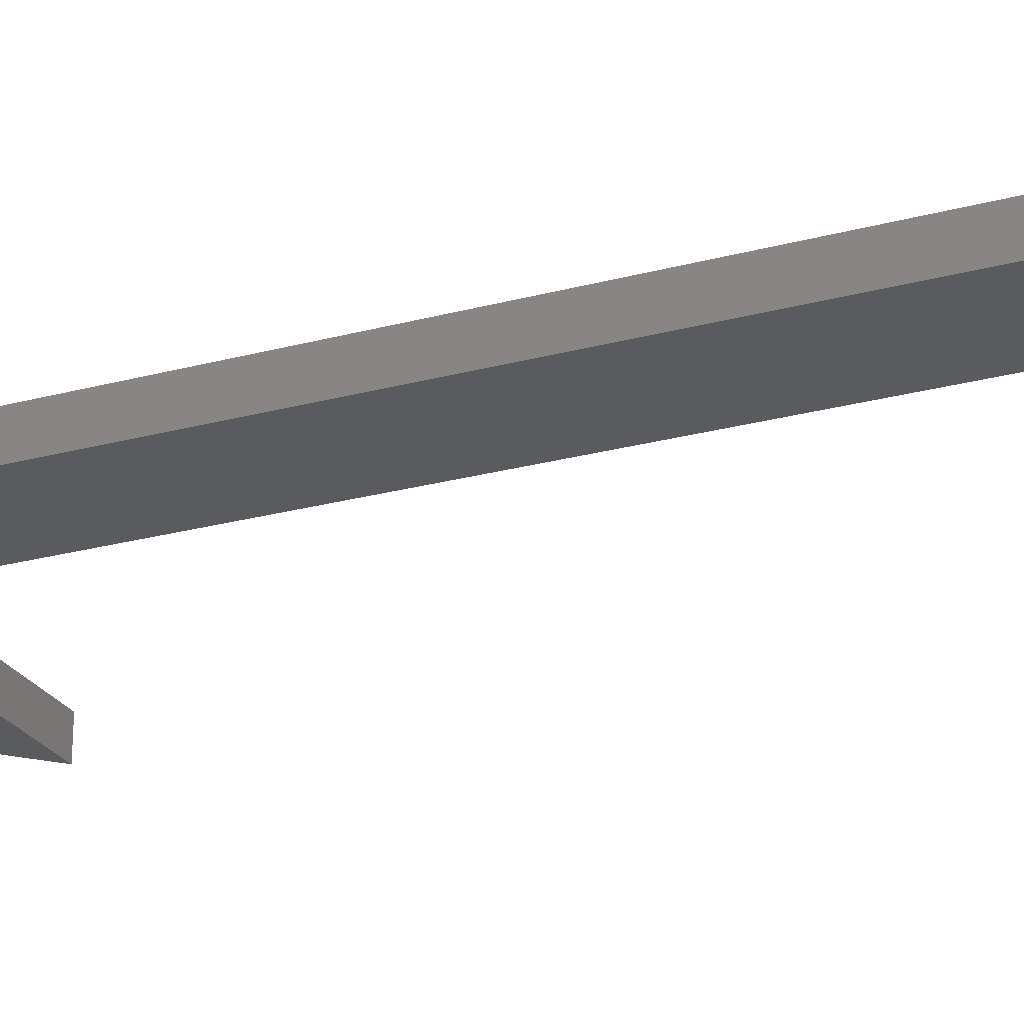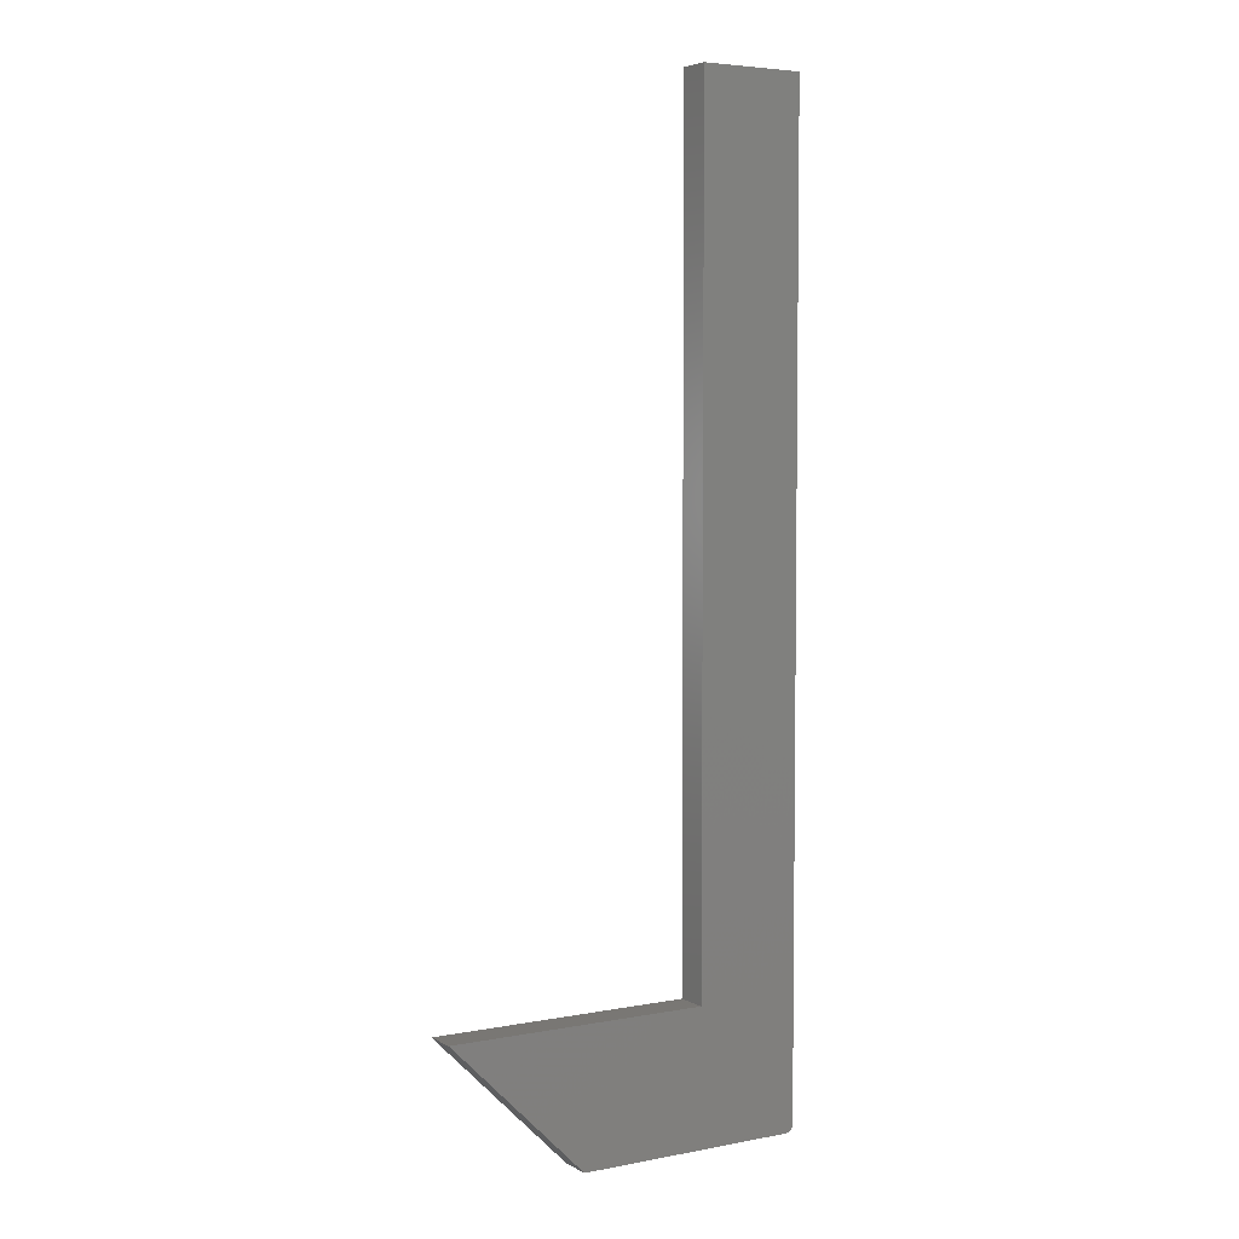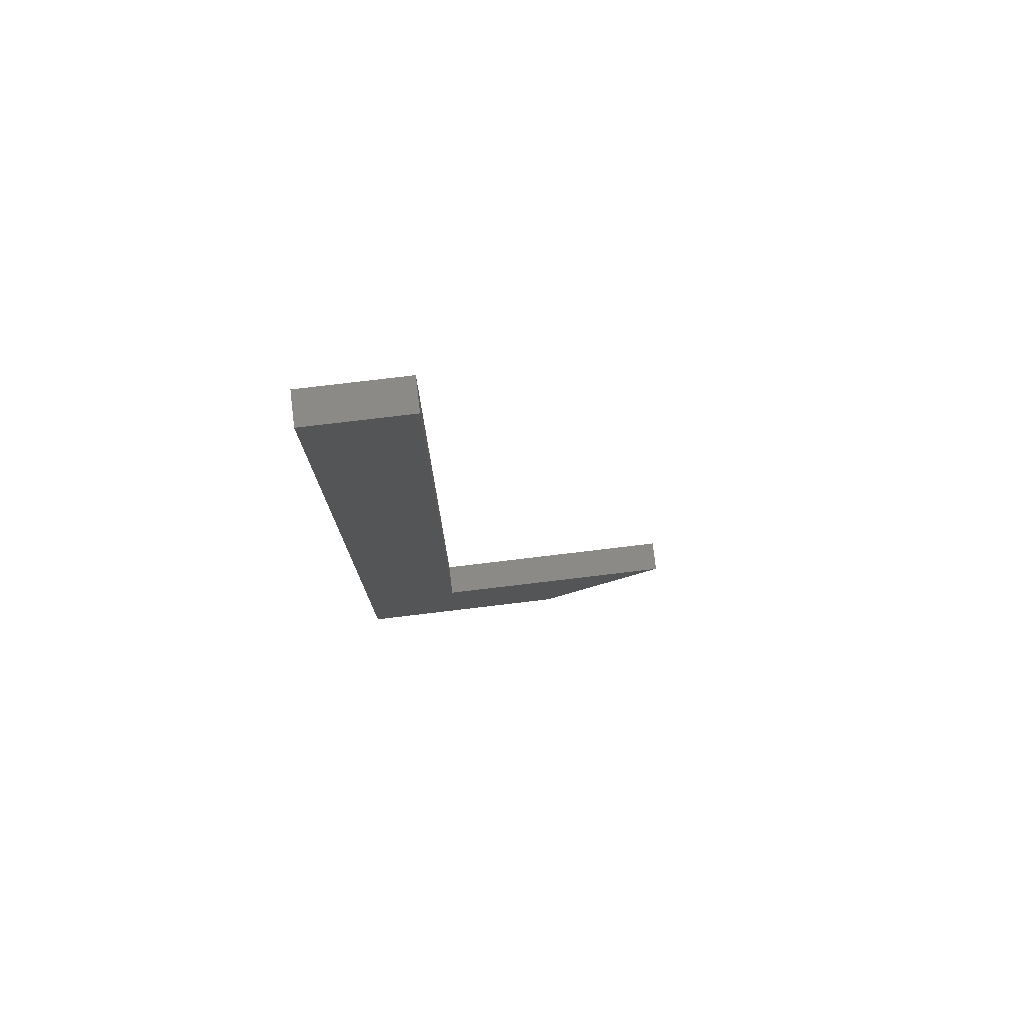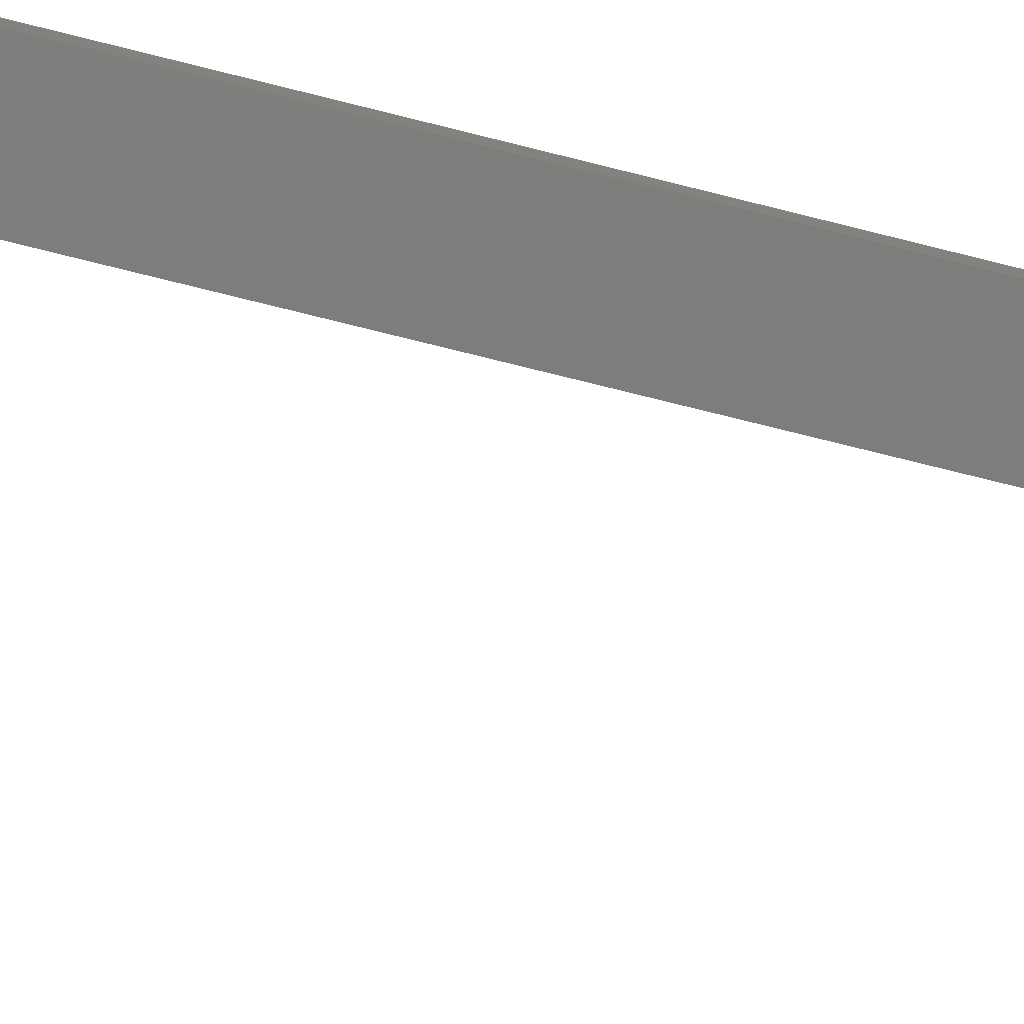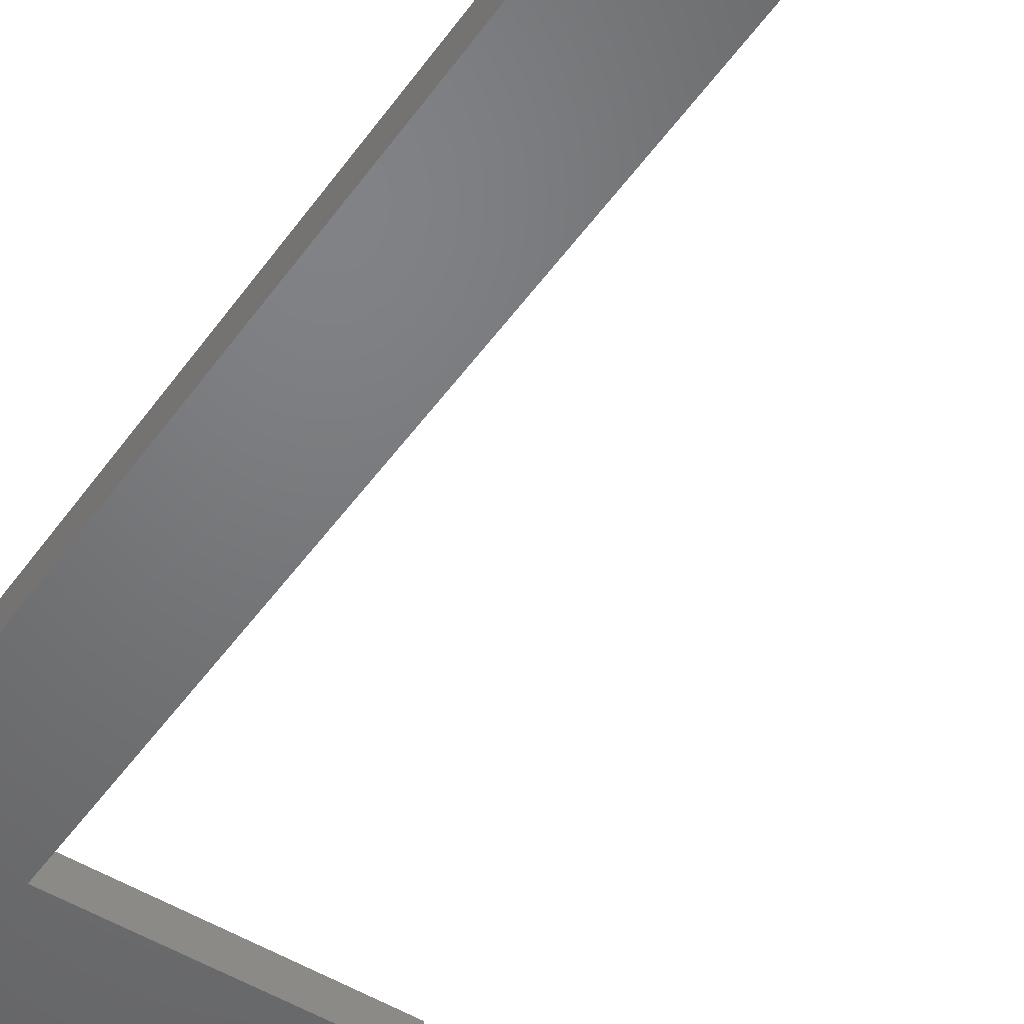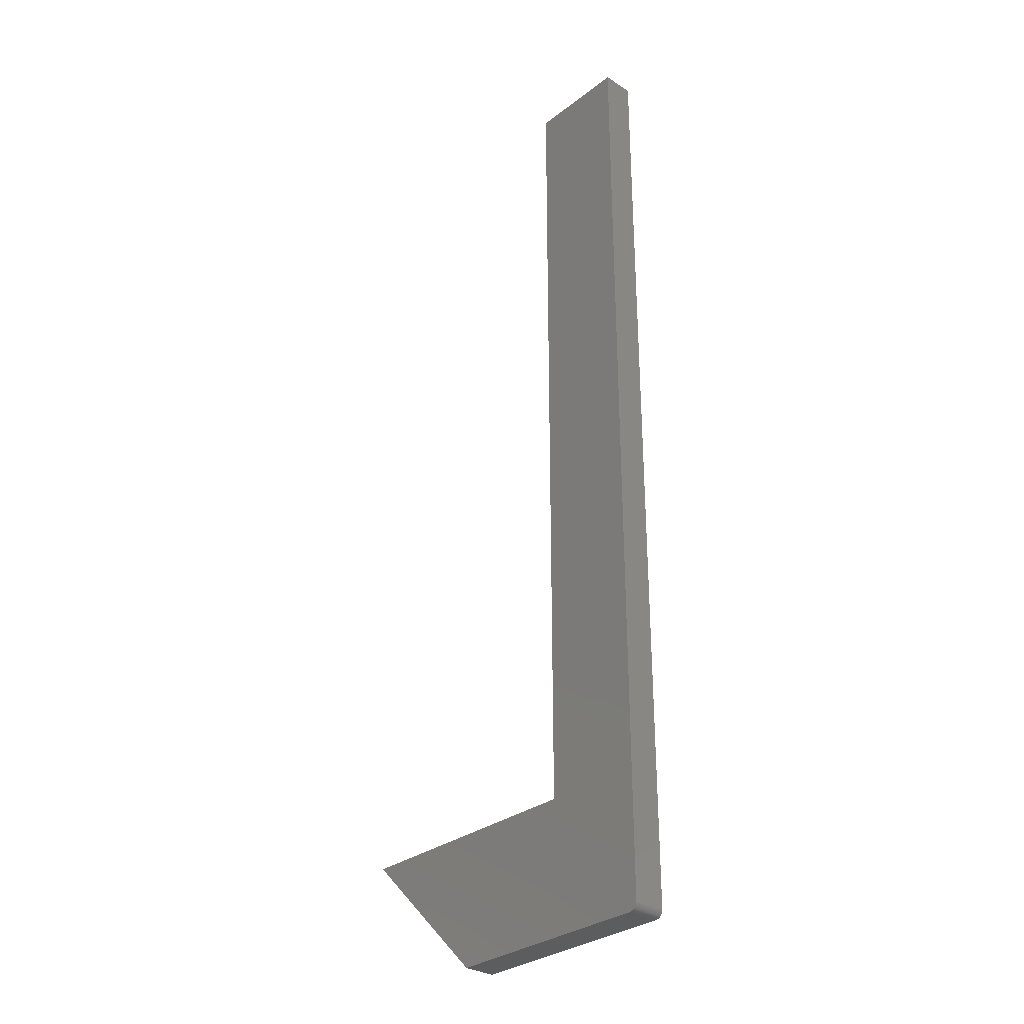
<metadata>
{"format":"stl","ext":"stl","renderer":"f3d","projection":"perspective","resolution":1024,"background":"white","views":[{"elev":-25.1,"azim":-66.4,"up":"+Y"},{"elev":4.8,"azim":148.6,"up":"+Z"},{"elev":77.6,"azim":-6.8,"up":"+Z"},{"elev":-76.8,"azim":-103.9,"up":"+Y"},{"elev":-50.0,"azim":-34.2,"up":"+Y"},{"elev":-30.7,"azim":-132.1,"up":"+Z"}]}
</metadata>
<code>
# stl→obj: 28 verts, 52 faces
v 0.3298 0.01562 -0.05921
v 0.2015 0.01562 -0.1875
v -0.007812 0.01562 -0.1875
v -0.009337 0.01562 -0.1873
v -0.0108 0.01562 -0.1869
v -0.01215 0.01562 -0.1862
v -0.01334 0.01562 -0.1852
v -0.01431 0.01562 -0.184
v -0.01503 0.01562 -0.1827
v -0.01547 0.01562 -0.1812
v -0.01562 0.01562 -0.1797
v 0.08306 0.01562 -0.05921
v -0.01562 0.01562 0.75
v 0.08306 0.01562 0.75
v 0.3298 -0.01562 -0.05921
v 0.08306 -0.01562 -0.05921
v -0.01562 -0.01562 -0.1797
v -0.01547 -0.01562 -0.1812
v -0.01503 -0.01562 -0.1827
v -0.01431 -0.01562 -0.184
v -0.01334 -0.01562 -0.1852
v -0.01215 -0.01562 -0.1862
v -0.0108 -0.01562 -0.1869
v -0.009337 -0.01562 -0.1873
v -0.007812 -0.01562 -0.1875
v 0.2015 -0.01562 -0.1875
v -0.01562 -0.01562 0.75
v 0.08306 -0.01562 0.75
f 1 2 3
f 1 3 4
f 1 4 5
f 1 5 6
f 1 6 7
f 1 7 8
f 1 8 9
f 1 9 10
f 1 10 11
f 1 11 12
f 11 13 12
f 12 13 14
f 15 16 17
f 15 17 18
f 15 18 19
f 15 19 20
f 15 20 21
f 15 21 22
f 15 22 23
f 15 23 24
f 15 24 25
f 15 25 26
f 17 16 27
f 27 16 28
f 27 13 17
f 17 13 11
f 25 3 26
f 26 3 2
f 3 25 4
f 4 25 24
f 4 24 5
f 5 24 23
f 5 23 6
f 6 23 22
f 6 22 7
f 7 22 21
f 7 21 8
f 8 21 20
f 8 20 9
f 9 20 19
f 9 19 10
f 10 19 18
f 10 18 11
f 11 18 17
f 26 2 15
f 15 2 1
f 28 14 27
f 27 14 13
f 15 1 16
f 16 1 12
f 16 12 28
f 28 12 14

</code>
